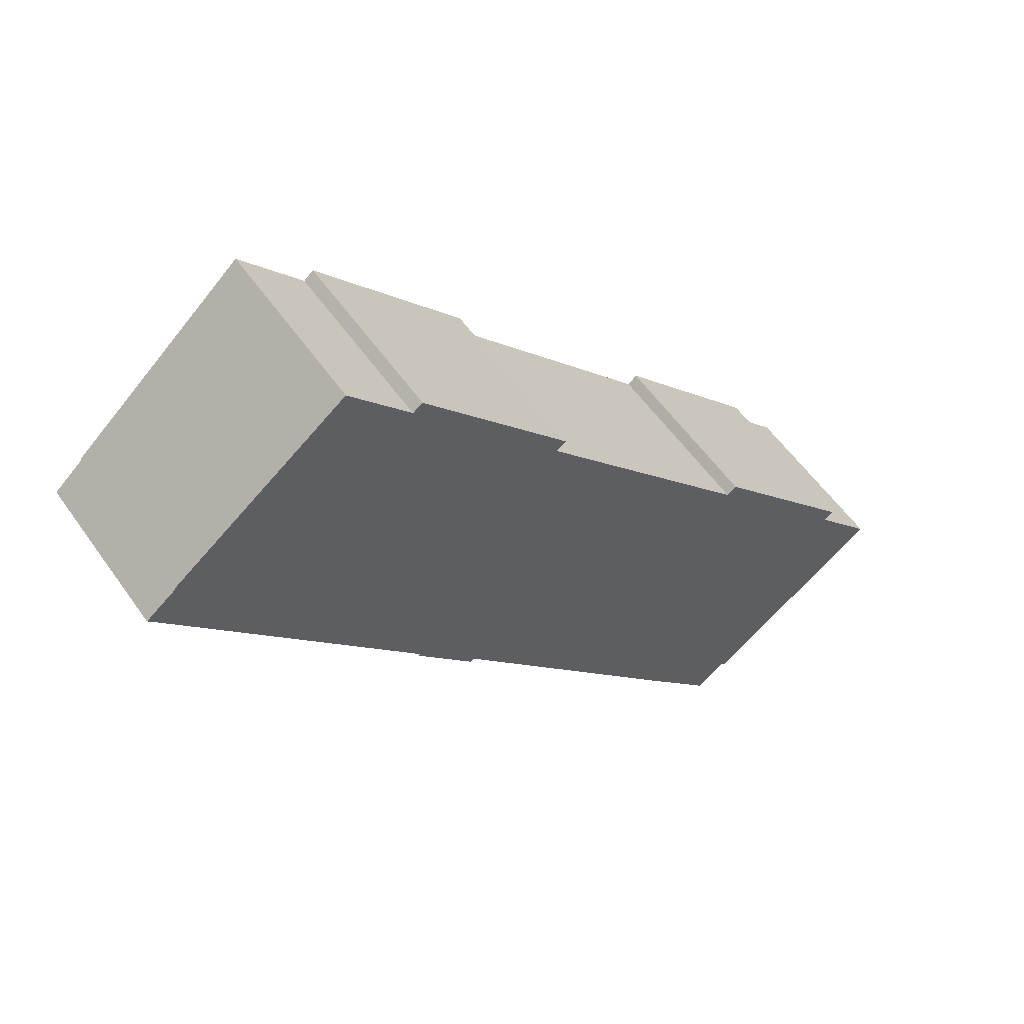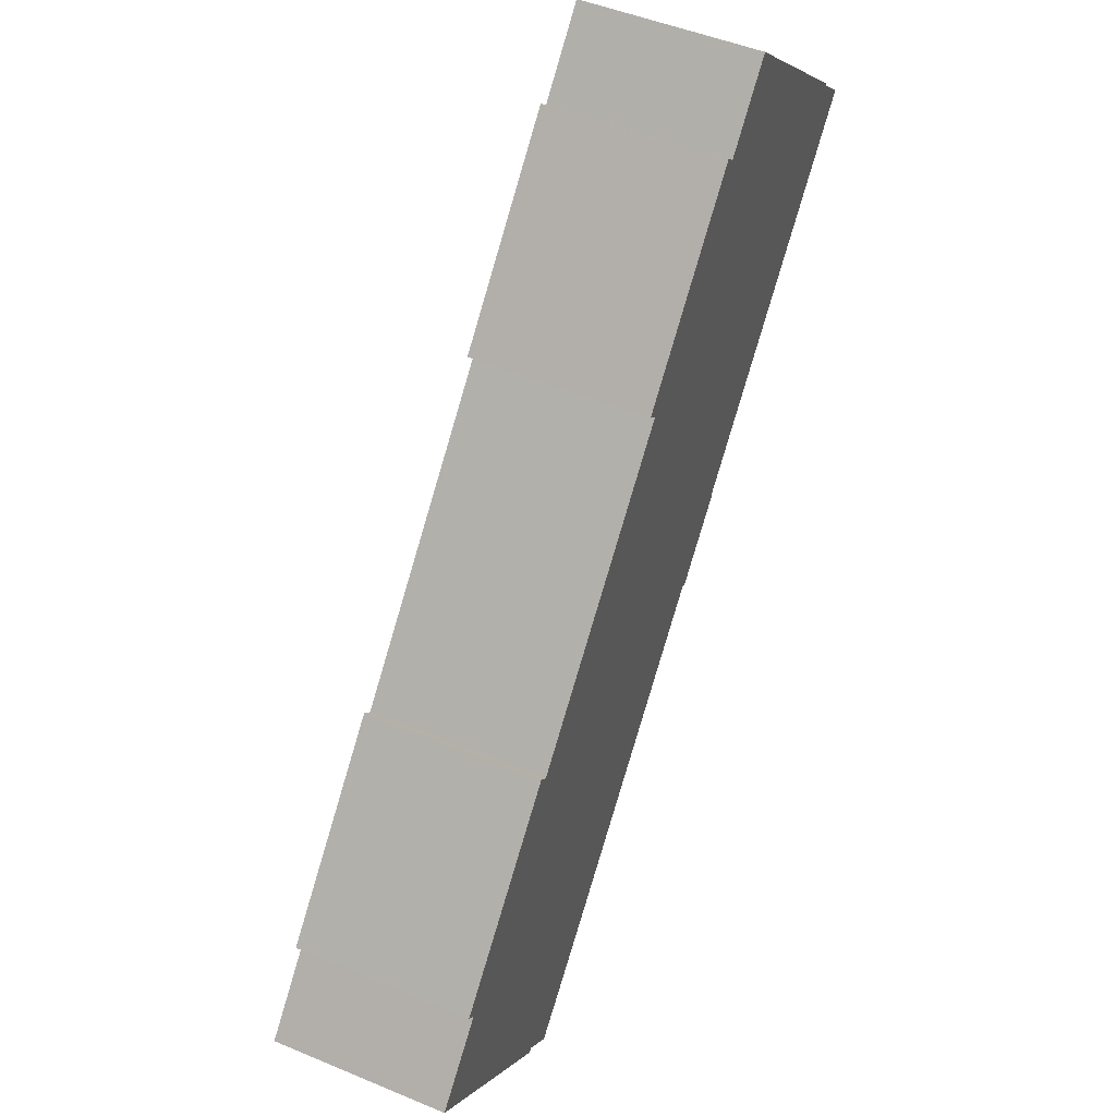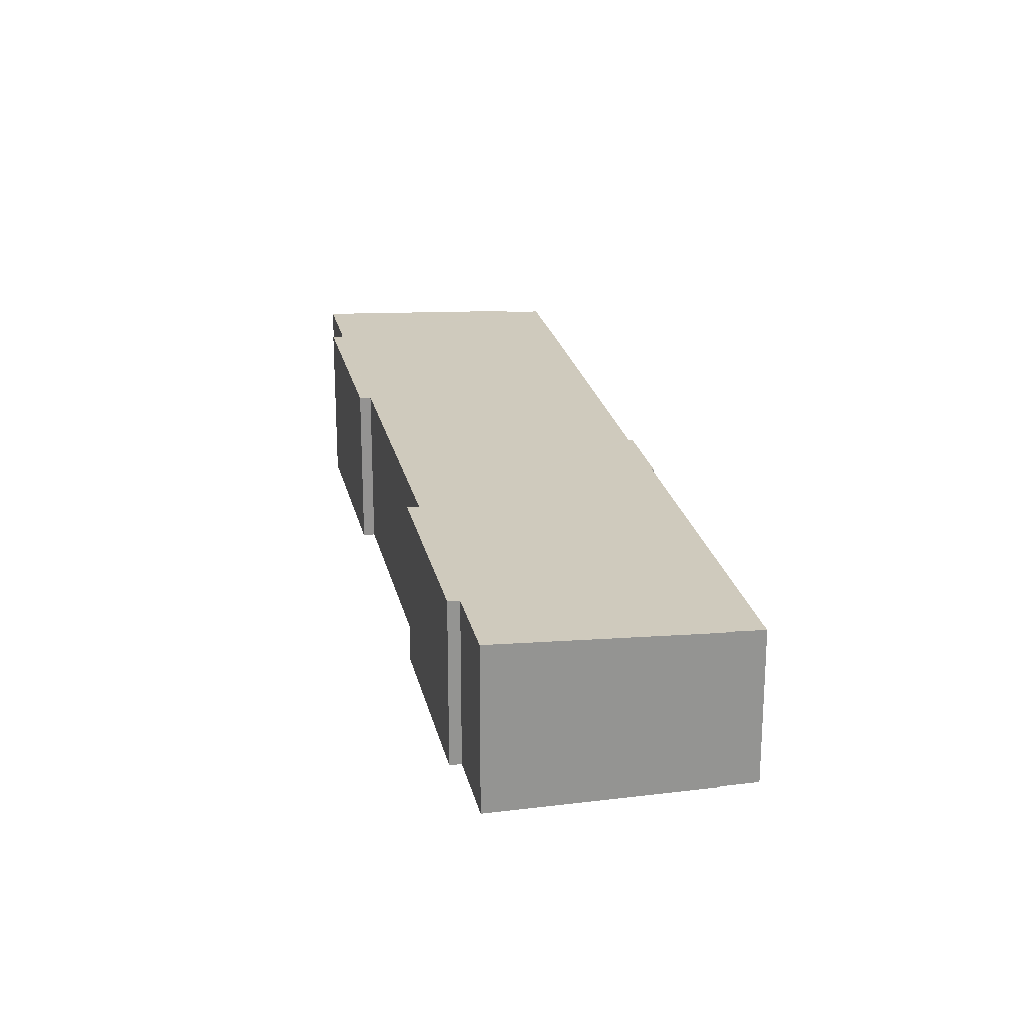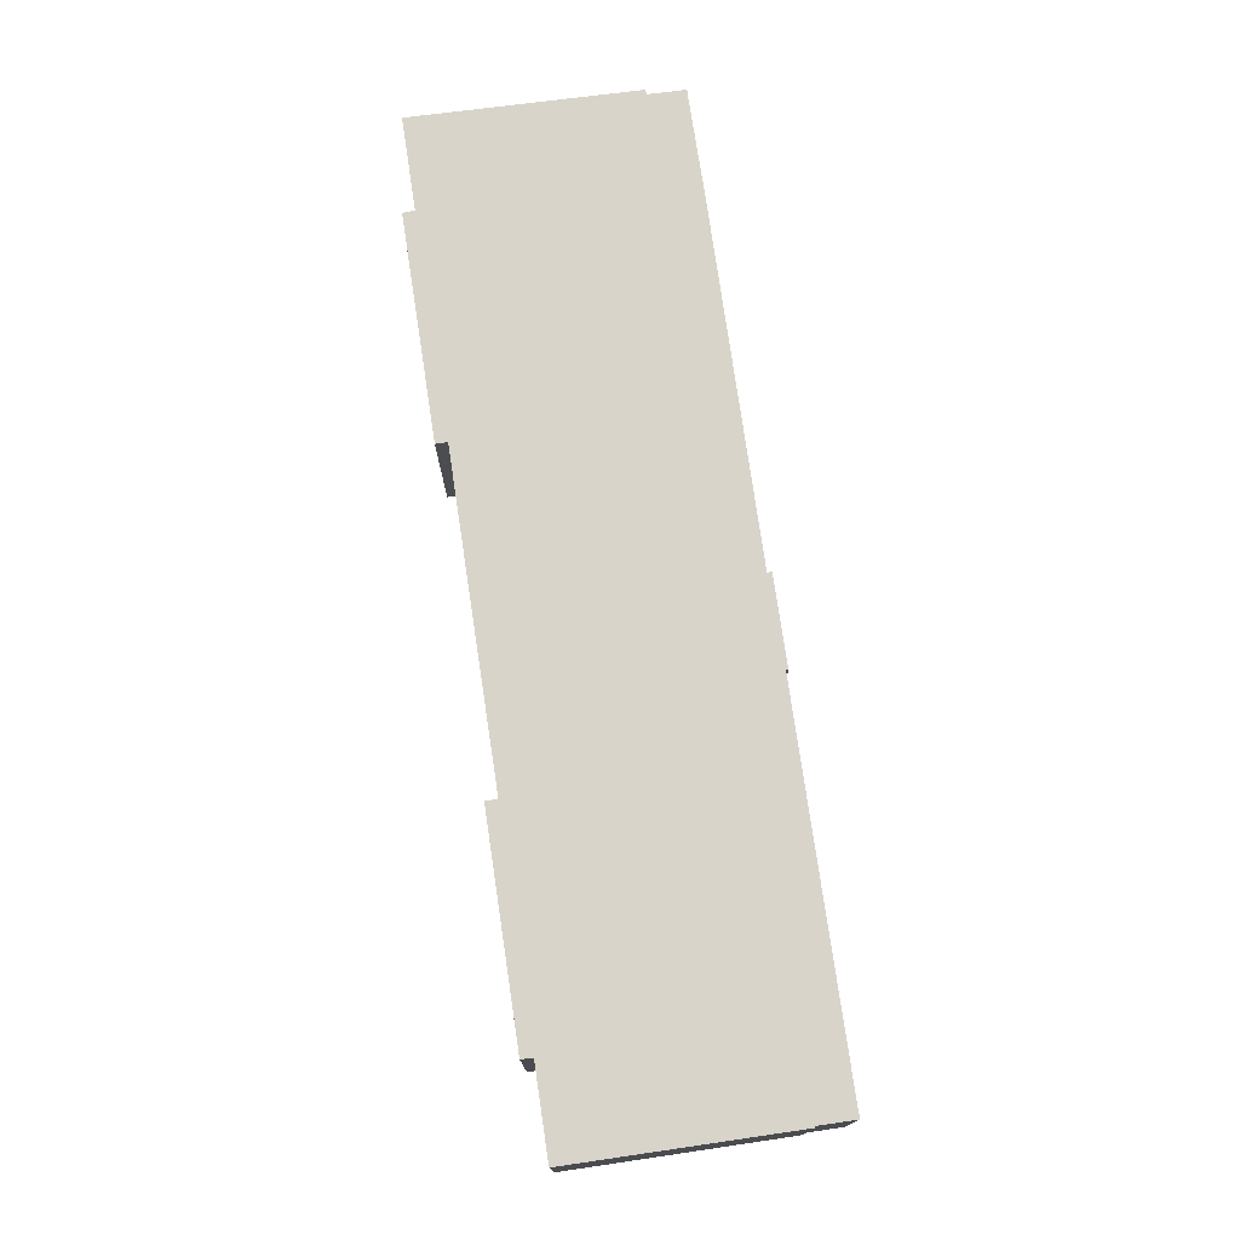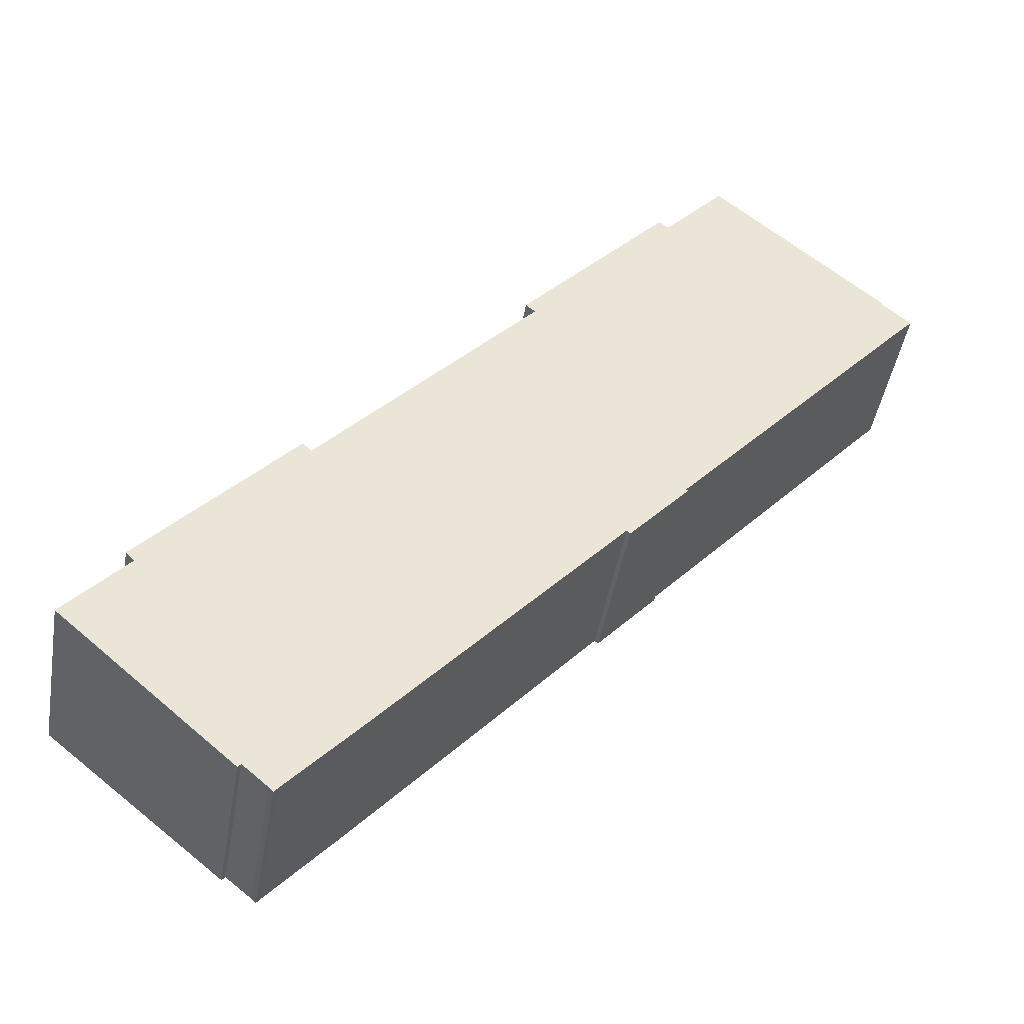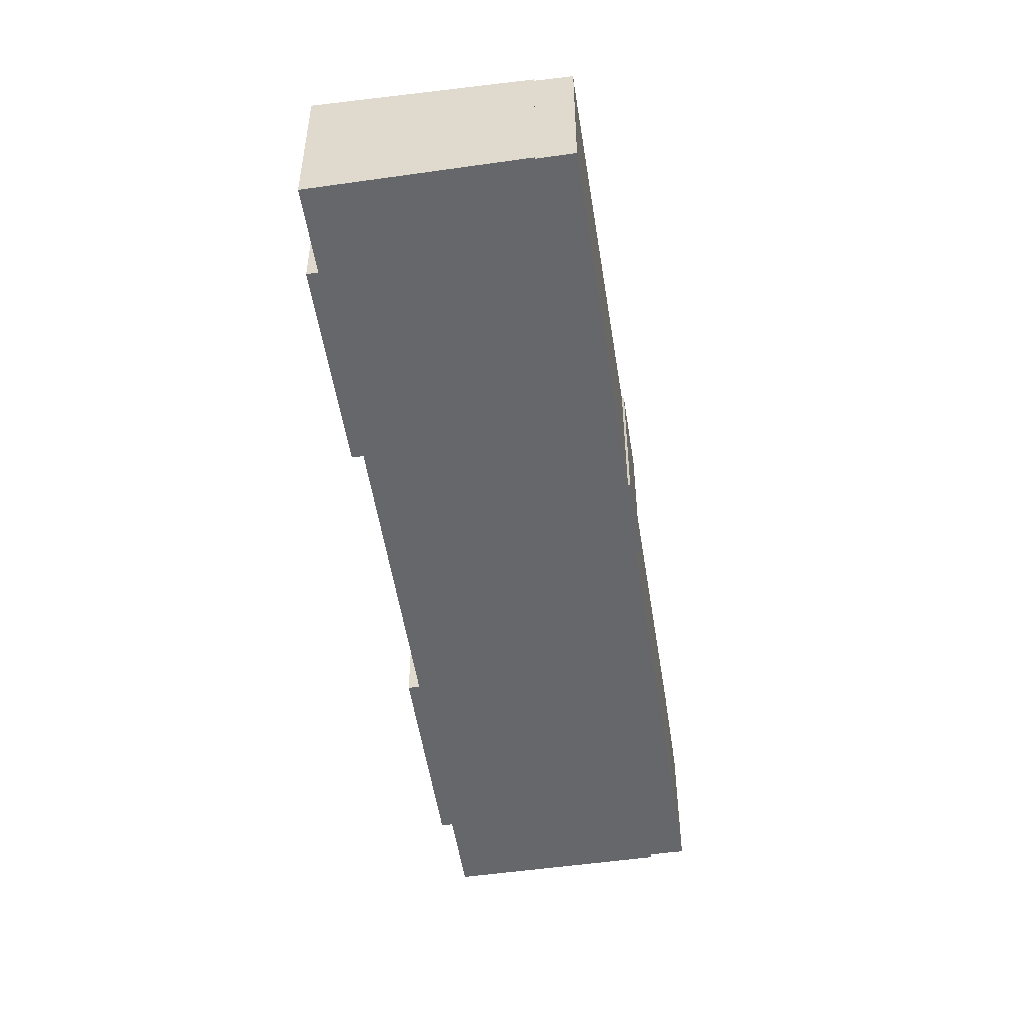
<metadata>
{"format":"obj","ext":"obj","renderer":"f3d","projection":"perspective","resolution":1024,"background":"white","views":[{"elev":55.5,"azim":145.7,"up":"+Z"},{"elev":47.7,"azim":-64.7,"up":"+Z"},{"elev":23.3,"azim":29.4,"up":"+Y"},{"elev":76.7,"azim":33.0,"up":"+Y"},{"elev":-44.7,"azim":-9.6,"up":"+Z"},{"elev":-52.2,"azim":50.2,"up":"+Y"}]}
</metadata>
<code>
v  2.219 7.276 3.276
v  8.841 7.249 9.96
v  2.571 7.251 2.919
v  8.468 7.274 10.31
v  2.518 7.251 2.85
v  23.82 7.273 27.69
v  17.97 7.248 20.27
v  17.58 7.273 20.61
v  0.489 7.251 0.553
v  0.314 7.231 -0.277
v  0 7.251 4.44e-16
v  3.732 7.004 -3.293
v  2.233 7.251 2.527
v  7.187 6.775 -6.341
v  7.32 6.775 -6.19
v  8.35 6.707 -7.091
v  8.514 6.695 -7.276
v  8.673 6.695 -7.084
v  10.96 6.694 -4.528
v  11.3 6.694 -4.15
v  21.59 6.695 7.567
v  21.74 6.685 7.437
v  22.02 6.685 7.749
v  23.99 6.685 9.99
v  24.17 6.69 10.34
v  34.78 6.691 22.41
v  24.21 7.248 27.36
v  26.77 7.248 30.28
v  33.91 6.773 23.9
v  33.95 6.772 23.94
v  35.15 6.69 22.81
v  24.26 6.685 10.29
v  8.468 -6.311e-16 10.31
v  8.841 -6.099e-16 9.96
v  23.82 -1.696e-15 27.69
v  24.21 -1.675e-15 27.36
v  26.77 -1.854e-15 30.28
v  33.95 -1.466e-15 23.94
v  33.91 -1.464e-15 23.9
v  35.15 -1.396e-15 22.81
v  24.17 -6.328e-16 10.34
v  24.26 -6.3e-16 10.29
v  17.97 -1.241e-15 20.27
v  17.58 -1.262e-15 20.61
v  2.219 -2.006e-16 3.276
v  0 0 0
v  0.489 -3.386e-17 0.553
v  2.518 -1.745e-16 2.85
v  2.233 -1.547e-16 2.527
v  2.571 -1.787e-16 2.919
v  21.59 -4.633e-16 7.567
v  21.74 -4.554e-16 7.437
v  8.35 4.342e-16 -7.091
v  8.514 4.455e-16 -7.276
v  7.32 3.79e-16 -6.19
v  7.187 3.883e-16 -6.341
v  3.732 2.016e-16 -3.293
v  0.314 1.696e-17 -0.277
v  34.78 -1.372e-15 22.41
v  23.99 -6.117e-16 9.99
v  22.02 -4.745e-16 7.749
v  11.3 2.541e-16 -4.15
v  10.96 2.773e-16 -4.528
v  8.673 4.338e-16 -7.084
g defaultobject
f 1 2 3
f 2 1 4
f 5 3 2
f 6 7 8
f 9 10 11
f 10 9 12
f 12 9 13
f 12 13 14
f 14 13 15
f 15 13 16
f 16 13 17
f 17 13 18
f 18 13 19
f 19 13 5
f 19 5 2
f 19 2 20
f 20 2 21
f 21 2 7
f 21 7 22
f 22 7 23
f 23 7 24
f 24 7 25
f 25 7 26
f 26 7 27
f 27 7 6
f 26 27 28
f 26 28 29
f 29 28 30
f 31 26 29
f 32 24 25
f 33 2 4
f 2 33 34
f 35 27 6
f 27 35 36
f 37 30 28
f 30 37 38
f 39 31 29
f 31 39 40
f 41 32 25
f 32 41 42
f 34 7 2
f 7 34 43
f 44 6 8
f 6 44 35
f 36 28 27
f 28 36 37
f 45 4 1
f 4 45 33
f 46 9 11
f 9 46 13
f 13 46 5
f 5 46 47
f 5 47 48
f 48 47 49
f 48 3 5
f 3 48 50
f 7 44 8
f 44 7 43
f 22 51 21
f 51 22 52
f 17 53 16
f 53 17 54
f 16 55 15
f 55 16 53
f 56 12 14
f 12 56 10
f 10 56 57
f 10 57 11
f 11 57 58
f 11 58 46
f 3 45 1
f 45 3 50
f 30 39 29
f 39 30 38
f 31 59 26
f 59 31 40
f 59 25 26
f 25 59 41
f 42 24 32
f 24 42 23
f 23 42 22
f 22 42 52
f 52 42 60
f 52 60 61
f 51 20 21
f 20 51 62
f 20 62 19
f 19 62 18
f 18 62 63
f 18 63 64
f 64 17 18
f 17 64 54
f 55 14 15
f 14 55 56
f 58 47 46
f 47 58 57
f 47 57 49
f 49 57 56
f 49 56 48
f 48 56 50
f 50 33 45
f 33 50 56
f 33 56 55
f 33 55 53
f 33 53 54
f 33 54 64
f 33 64 63
f 33 63 62
f 33 62 34
f 34 62 51
f 34 51 43
f 43 51 52
f 43 52 61
f 43 61 60
f 42 41 60
f 43 35 44
f 35 43 60
f 35 60 41
f 35 41 36
f 36 41 59
f 36 59 37
f 37 59 39
f 39 59 40
f 38 37 39

</code>
